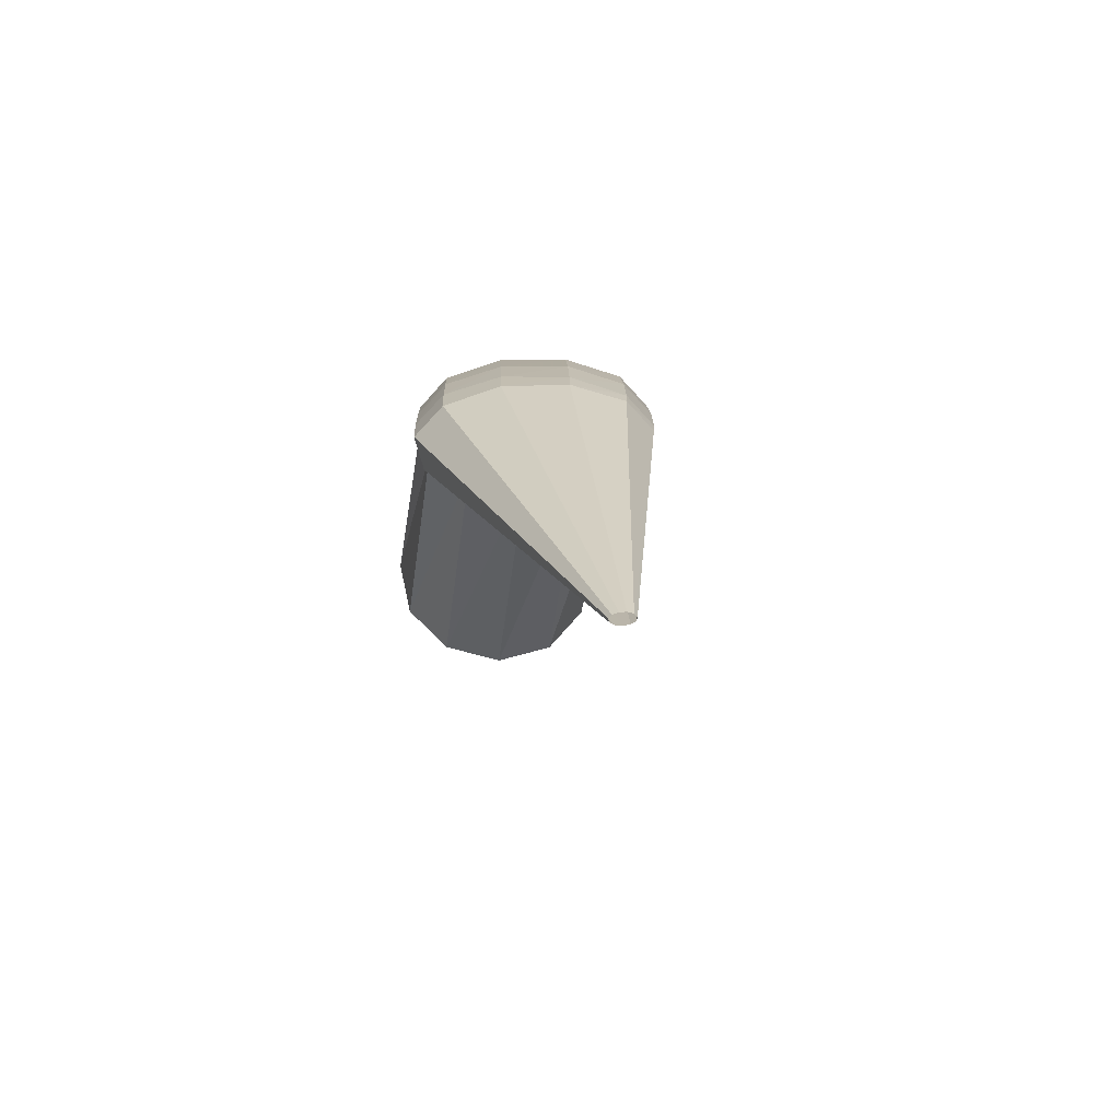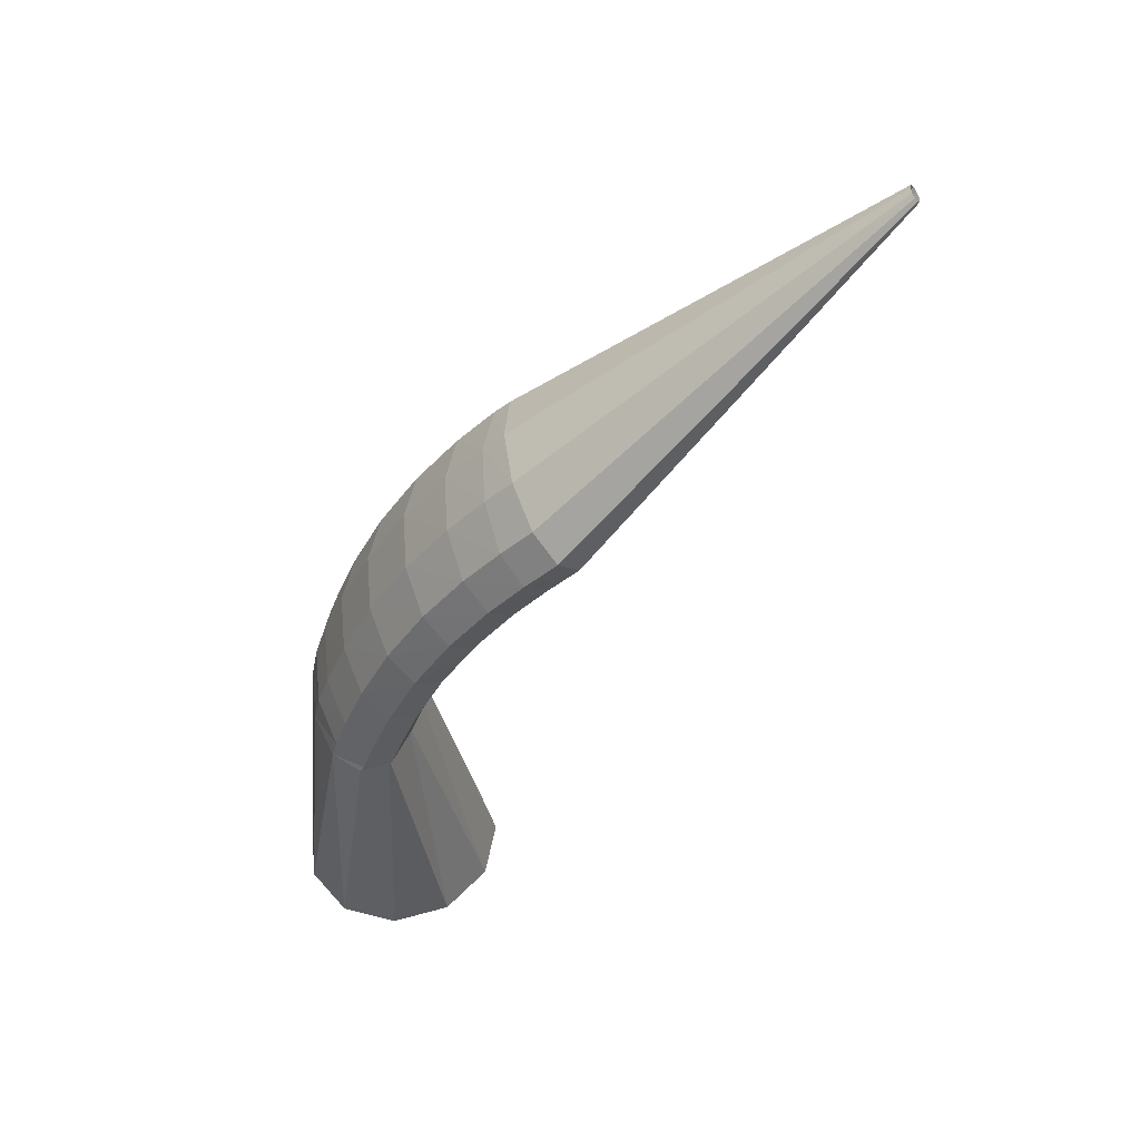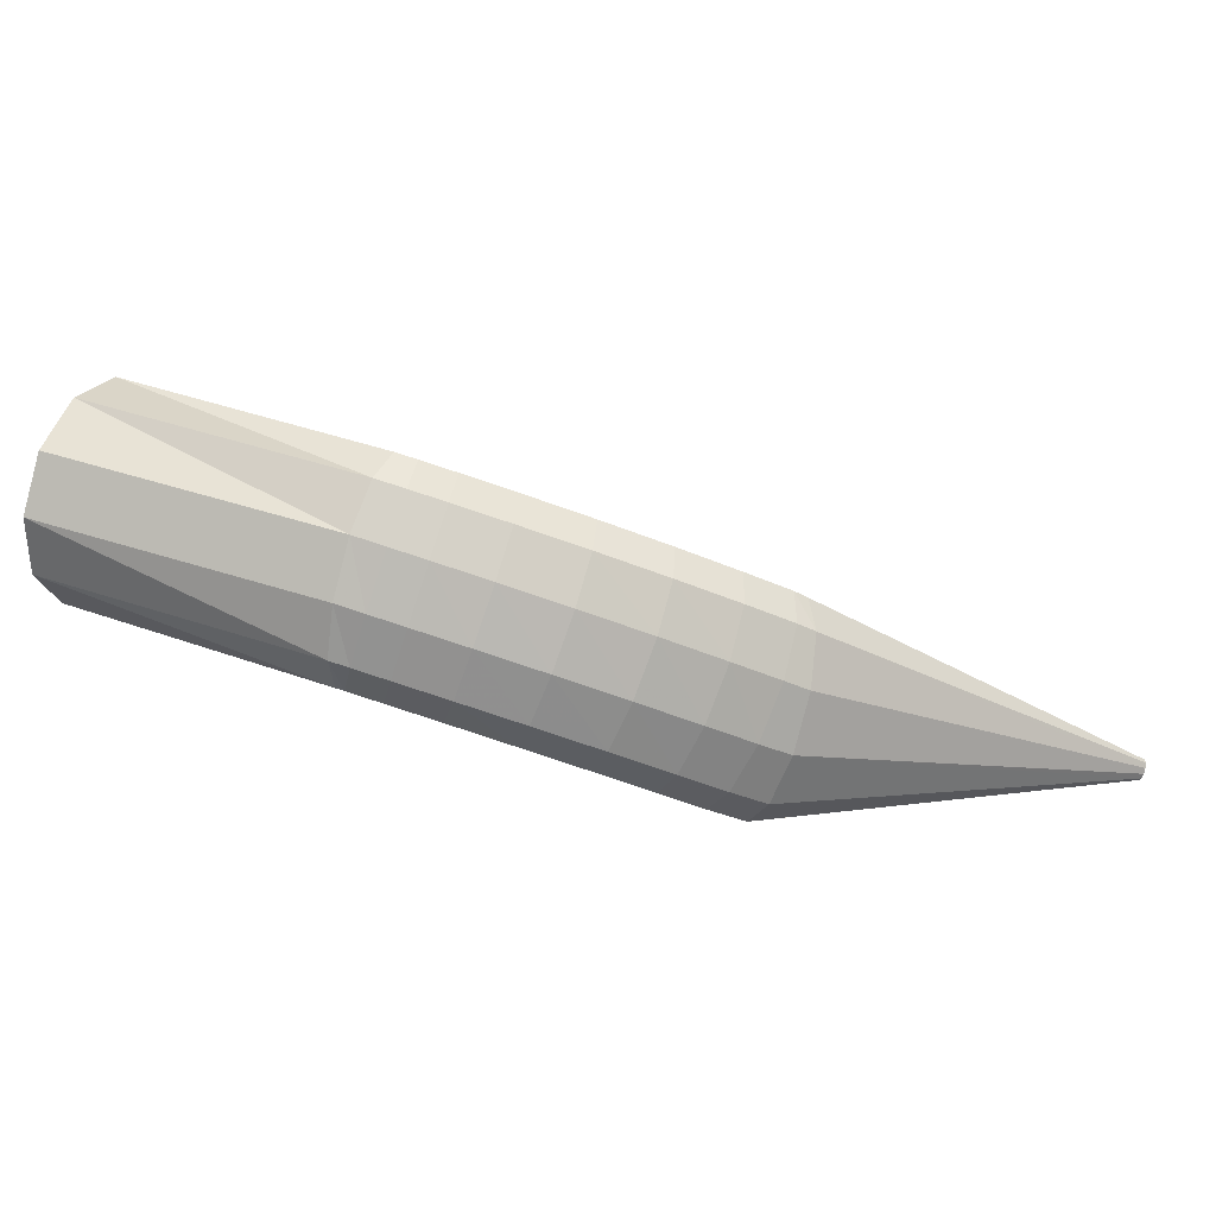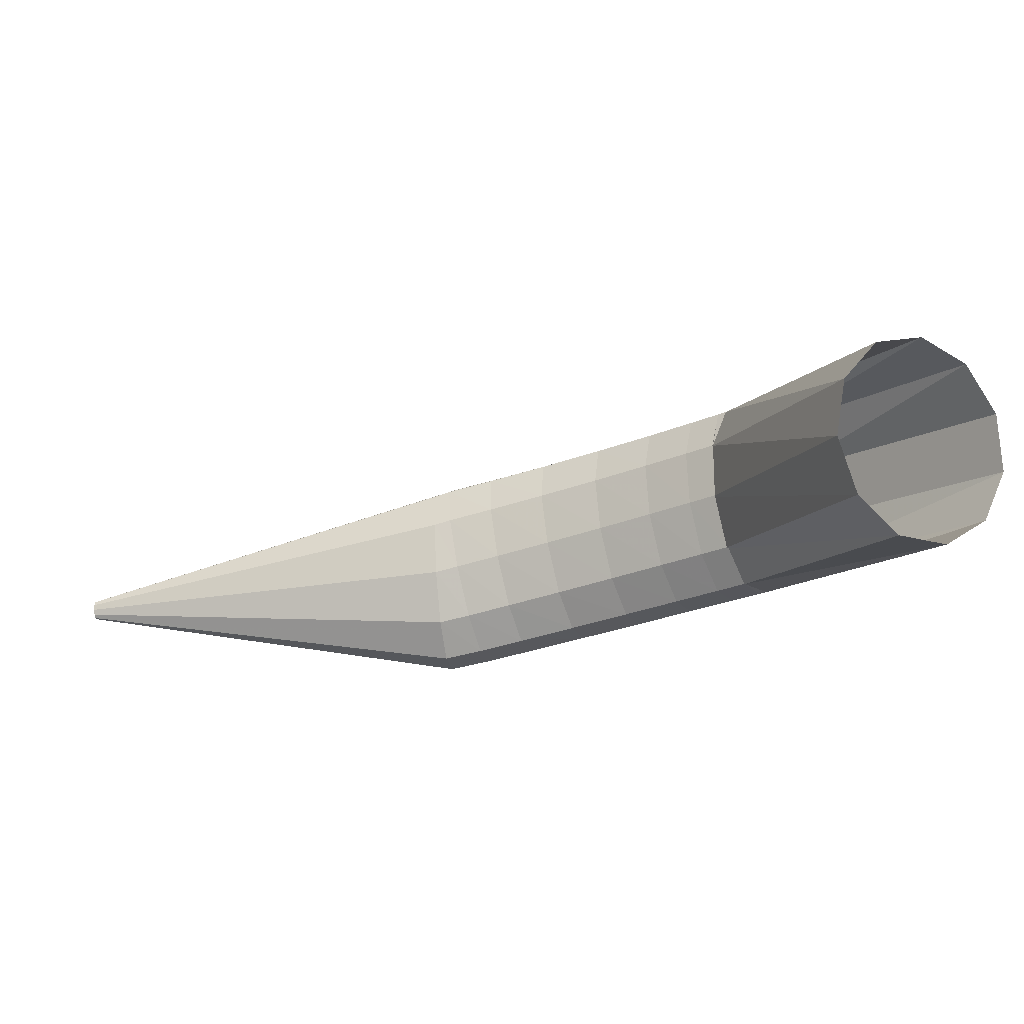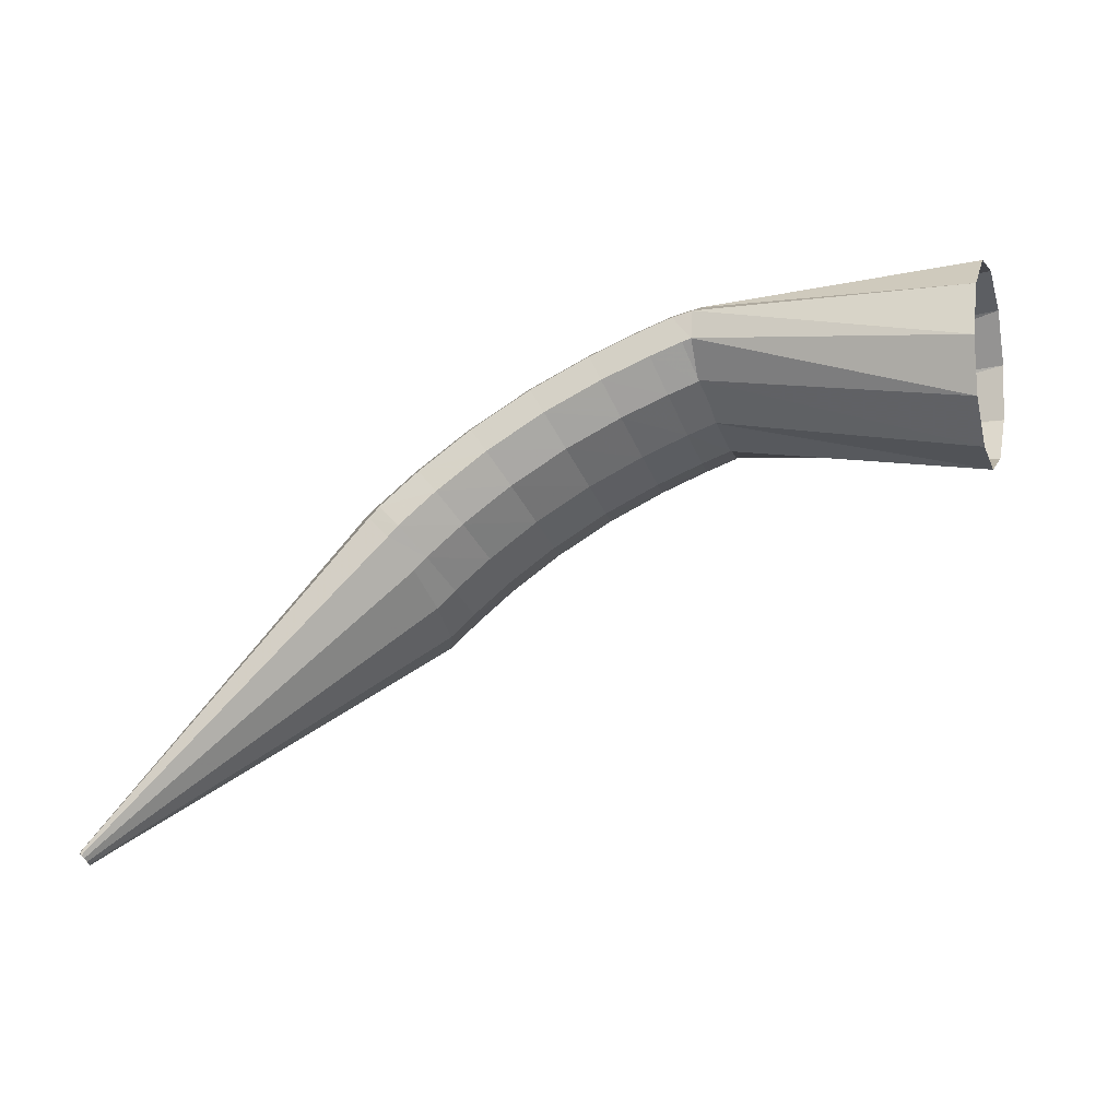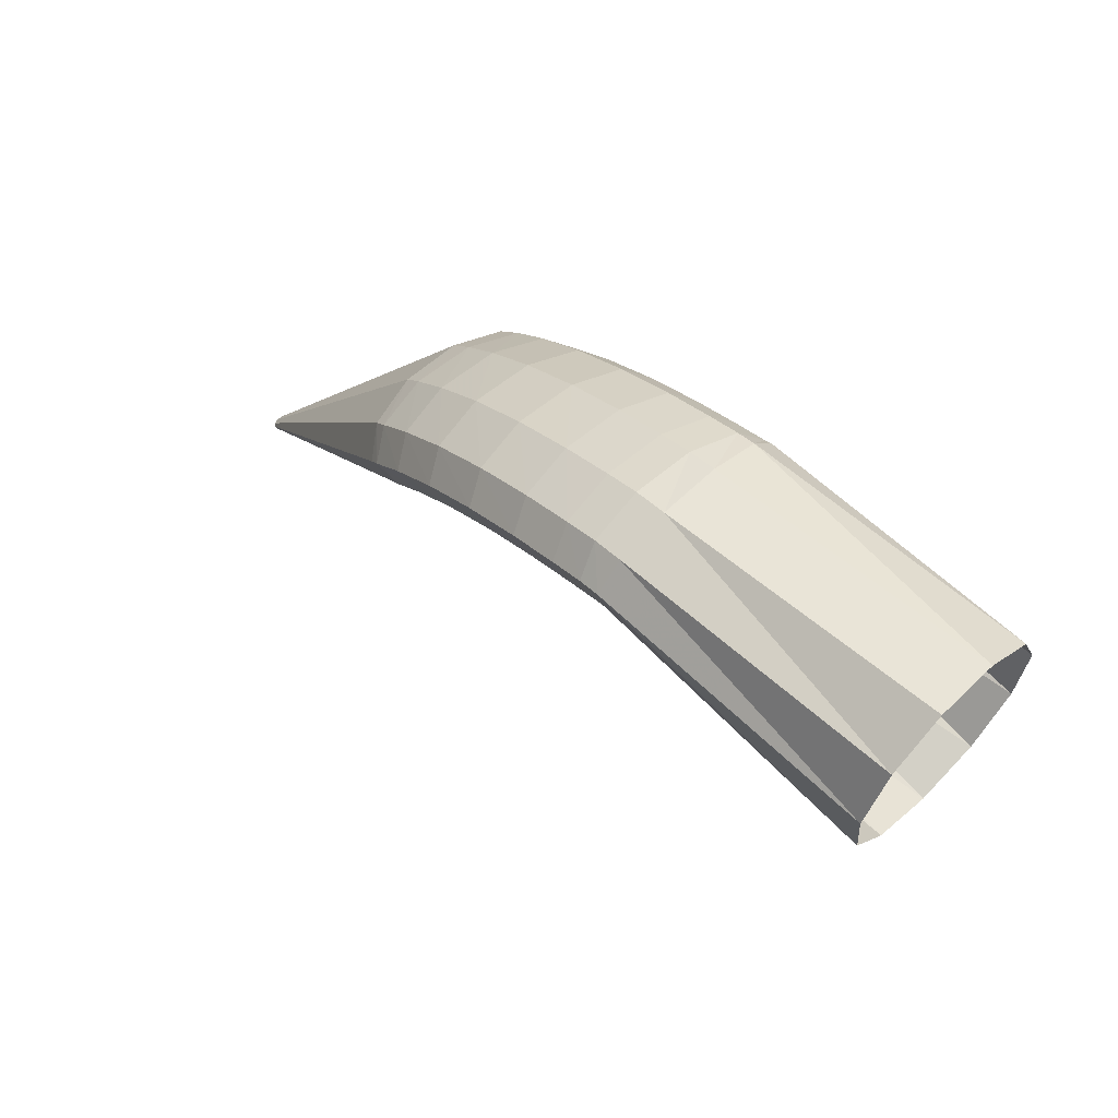
<metadata>
{"format":"obj","ext":"obj","renderer":"f3d","projection":"perspective","resolution":1024,"background":"white","views":[{"elev":-32.8,"azim":-114.3,"up":"+Y"},{"elev":-57.1,"azim":-83.2,"up":"+Z"},{"elev":-5.9,"azim":-157.4,"up":"+Z"},{"elev":6.7,"azim":60.7,"up":"+Z"},{"elev":59.0,"azim":9.4,"up":"+Z"},{"elev":65.0,"azim":27.9,"up":"+Y"}]}
</metadata>
<code>
g tube1
v 110.2 146.2 125.9
v 110.3 146.2 125.6
v 110.3 146.2 125.4
v 110.2 146.3 125.4
v 110 146.4 125.4
v 109.9 146.5 125.6
v 109.8 146.5 125.9
v 109.8 146.5 126.1
v 109.9 146.4 126.3
v 110 146.3 126.3
v 110.1 146.2 126.2
v 110.2 146.2 125.9
v 124.4 160.8 128.8
v 124.9 160.8 126.2
v 124.8 161.2 124.1
v 123.9 162 123.3
v 122.6 162.9 124
v 121.3 163.7 126
v 120.4 164 128.6
v 120.2 163.7 131.1
v 120.7 163.1 132.6
v 121.9 162.2 132.7
v 123.2 161.3 131.3
v 124.4 160.8 128.8
v 125.1 161.7 129.2
v 125.9 162 126.6
v 125.9 162.7 124.6
v 125.1 163.6 123.8
v 123.8 164.5 124.5
v 122.3 165 126.4
v 121.2 165 129
v 120.8 164.5 131.4
v 121.2 163.7 132.9
v 122.3 162.7 132.9
v 123.7 162 131.5
v 125.1 161.7 129.2
v 126.5 163.4 129.8
v 127.3 163.7 127.2
v 127.4 164.4 125.2
v 126.7 165.4 124.4
v 125.4 166.3 125.2
v 124 166.9 127.1
v 122.8 166.9 129.7
v 122.4 166.4 132.1
v 122.7 165.5 133.5
v 123.8 164.5 133.6
v 125.2 163.7 132.2
v 126.5 163.4 129.8
v 128.5 165.4 130.6
v 129.3 165.6 128
v 129.4 166.4 126.1
v 128.8 167.5 125.3
v 127.6 168.5 126
v 126.2 169.1 128
v 125.1 169.2 130.6
v 124.6 168.7 133
v 124.9 167.7 134.4
v 125.9 166.6 134.4
v 127.2 165.8 133
v 128.5 165.4 130.6
v 130.8 167.3 131.6
v 131.7 167.5 129
v 131.8 168.3 127
v 131.3 169.4 126.3
v 130.2 170.5 127
v 128.9 171.2 129
v 127.8 171.4 131.6
v 127.3 170.8 134
v 127.5 169.8 135.4
v 128.3 168.6 135.4
v 129.6 167.7 134
v 130.8 167.3 131.6
v 133.2 168.8 132.4
v 134 169 129.9
v 134.2 169.8 127.9
v 133.8 171 127.2
v 132.8 172.2 128
v 131.5 173 130
v 130.5 173.1 132.6
v 129.9 172.6 135
v 130.1 171.5 136.4
v 130.8 170.3 136.3
v 132 169.3 134.9
v 133.2 168.8 132.4
v 135.2 169.9 133.2
v 136.1 170.1 130.6
v 136.3 171 128.7
v 135.9 172.2 128
v 135 173.4 128.8
v 133.8 174.2 130.9
v 132.8 174.4 133.5
v 132.2 173.9 135.8
v 132.3 172.8 137.2
v 133 171.5 137.1
v 134.1 170.5 135.6
v 135.2 169.9 133.2
v 136.6 170.6 133.7
v 137.4 170.8 131.1
v 137.7 171.7 129.2
v 137.3 172.9 128.5
v 136.4 174.1 129.3
v 135.3 175 131.4
v 134.3 175.1 134
v 133.7 174.6 136.4
v 133.8 173.5 137.7
v 134.4 172.2 137.6
v 135.5 171.1 136.1
v 136.6 170.6 133.7
v 136.2 170.6 133.6
v 137 170.8 130.9
v 137.6 171.8 129.1
v 137.6 173.1 128.6
v 137.3 174.5 129.6
v 136.6 175.4 131.8
v 135.7 175.6 134.5
v 135 175 136.8
v 134.7 173.8 138
v 134.9 172.4 137.8
v 135.4 171.2 136.1
v 136.2 170.6 133.6
v 149.1 168.5 137.7
v 149.9 169.1 135
v 150.4 171.1 133.1
v 150.5 173.8 132.5
v 150.2 176.5 133.5
v 149.5 178.2 135.6
v 148.6 178.4 138.3
v 147.9 177 140.7
v 147.6 174.5 142
v 147.7 171.7 141.8
v 148.3 169.5 140.2
v 149.1 168.5 137.7
f 1 2 14
f 14 13 1
f 2 3 15
f 15 14 2
f 3 4 16
f 16 15 3
f 4 5 17
f 17 16 4
f 5 6 18
f 18 17 5
f 6 7 19
f 19 18 6
f 7 8 20
f 20 19 7
f 8 9 21
f 21 20 8
f 9 10 22
f 22 21 9
f 10 11 23
f 23 22 10
f 11 12 24
f 24 23 11
f 13 14 26
f 26 25 13
f 14 15 27
f 27 26 14
f 15 16 28
f 28 27 15
f 16 17 29
f 29 28 16
f 17 18 30
f 30 29 17
f 18 19 31
f 31 30 18
f 19 20 32
f 32 31 19
f 20 21 33
f 33 32 20
f 21 22 34
f 34 33 21
f 22 23 35
f 35 34 22
f 23 24 36
f 36 35 23
f 25 26 38
f 38 37 25
f 26 27 39
f 39 38 26
f 27 28 40
f 40 39 27
f 28 29 41
f 41 40 28
f 29 30 42
f 42 41 29
f 30 31 43
f 43 42 30
f 31 32 44
f 44 43 31
f 32 33 45
f 45 44 32
f 33 34 46
f 46 45 33
f 34 35 47
f 47 46 34
f 35 36 48
f 48 47 35
f 37 38 50
f 50 49 37
f 38 39 51
f 51 50 38
f 39 40 52
f 52 51 39
f 40 41 53
f 53 52 40
f 41 42 54
f 54 53 41
f 42 43 55
f 55 54 42
f 43 44 56
f 56 55 43
f 44 45 57
f 57 56 44
f 45 46 58
f 58 57 45
f 46 47 59
f 59 58 46
f 47 48 60
f 60 59 47
f 49 50 62
f 62 61 49
f 50 51 63
f 63 62 50
f 51 52 64
f 64 63 51
f 52 53 65
f 65 64 52
f 53 54 66
f 66 65 53
f 54 55 67
f 67 66 54
f 55 56 68
f 68 67 55
f 56 57 69
f 69 68 56
f 57 58 70
f 70 69 57
f 58 59 71
f 71 70 58
f 59 60 72
f 72 71 59
f 61 62 74
f 74 73 61
f 62 63 75
f 75 74 62
f 63 64 76
f 76 75 63
f 64 65 77
f 77 76 64
f 65 66 78
f 78 77 65
f 66 67 79
f 79 78 66
f 67 68 80
f 80 79 67
f 68 69 81
f 81 80 68
f 69 70 82
f 82 81 69
f 70 71 83
f 83 82 70
f 71 72 84
f 84 83 71
f 73 74 86
f 86 85 73
f 74 75 87
f 87 86 74
f 75 76 88
f 88 87 75
f 76 77 89
f 89 88 76
f 77 78 90
f 90 89 77
f 78 79 91
f 91 90 78
f 79 80 92
f 92 91 79
f 80 81 93
f 93 92 80
f 81 82 94
f 94 93 81
f 82 83 95
f 95 94 82
f 83 84 96
f 96 95 83
f 85 86 98
f 98 97 85
f 86 87 99
f 99 98 86
f 87 88 100
f 100 99 87
f 88 89 101
f 101 100 88
f 89 90 102
f 102 101 89
f 90 91 103
f 103 102 90
f 91 92 104
f 104 103 91
f 92 93 105
f 105 104 92
f 93 94 106
f 106 105 93
f 94 95 107
f 107 106 94
f 95 96 108
f 108 107 95
f 97 98 110
f 110 109 97
f 98 99 111
f 111 110 98
f 99 100 112
f 112 111 99
f 100 101 113
f 113 112 100
f 101 102 114
f 114 113 101
f 102 103 115
f 115 114 102
f 103 104 116
f 116 115 103
f 104 105 117
f 117 116 104
f 105 106 118
f 118 117 105
f 106 107 119
f 119 118 106
f 107 108 120
f 120 119 107
f 109 110 122
f 122 121 109
f 110 111 123
f 123 122 110
f 111 112 124
f 124 123 111
f 112 113 125
f 125 124 112
f 113 114 126
f 126 125 113
f 114 115 127
f 127 126 114
f 115 116 128
f 128 127 115
f 116 117 129
f 129 128 116
f 117 118 130
f 130 129 117
f 118 119 131
f 131 130 118
f 119 120 132
f 132 131 119

</code>
